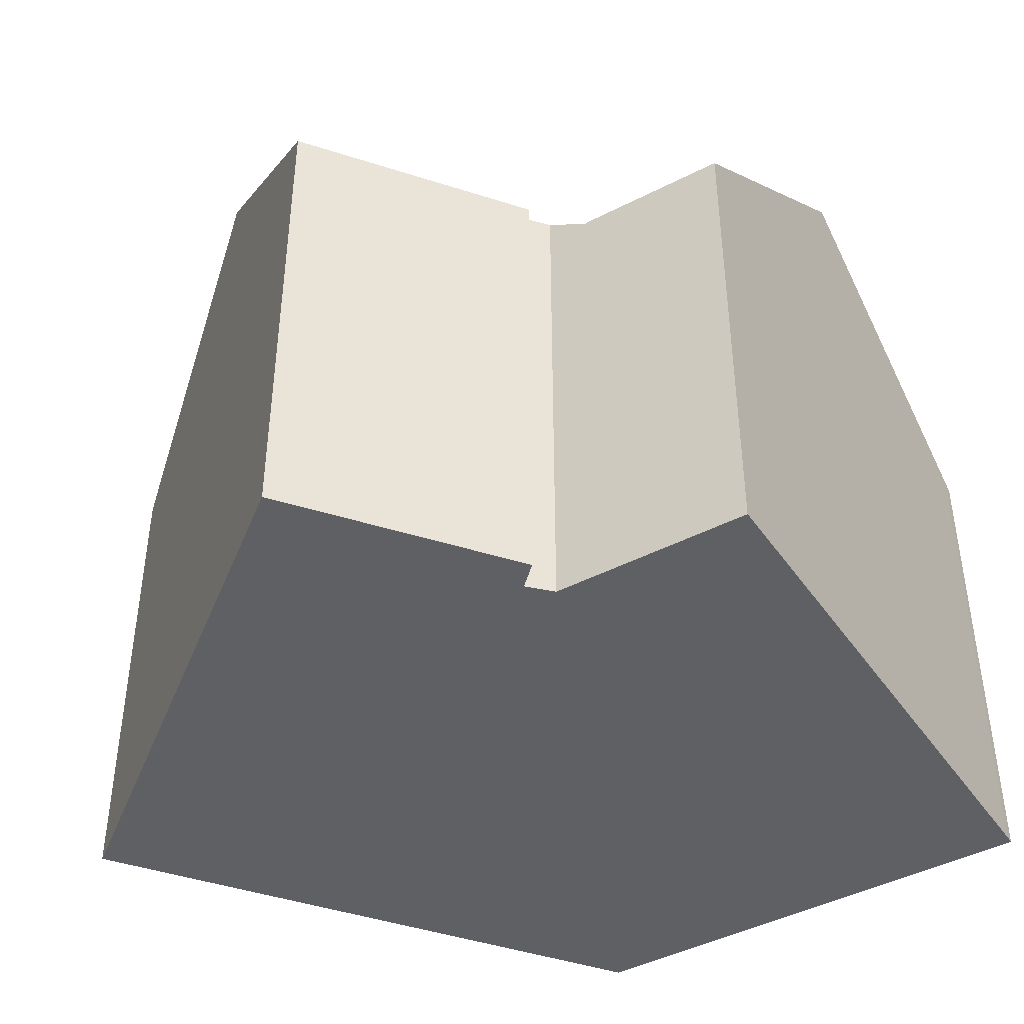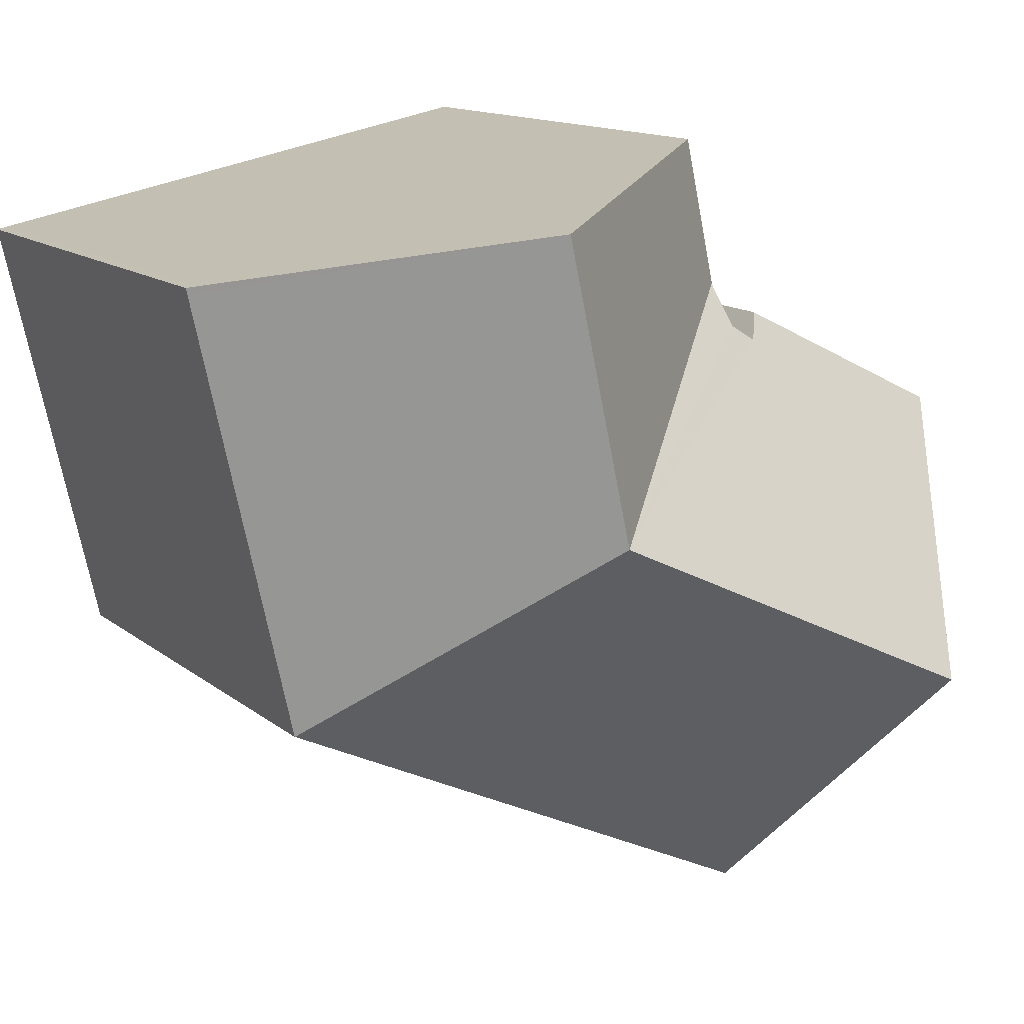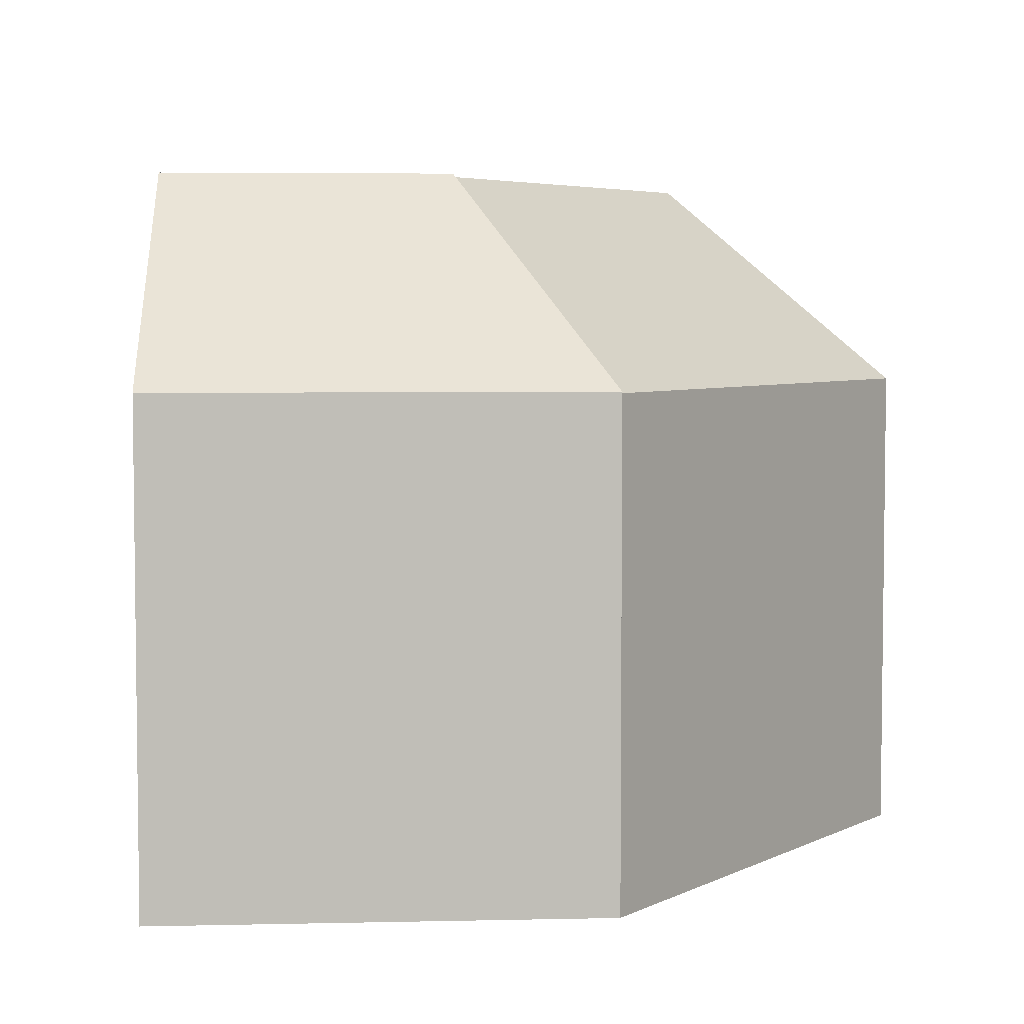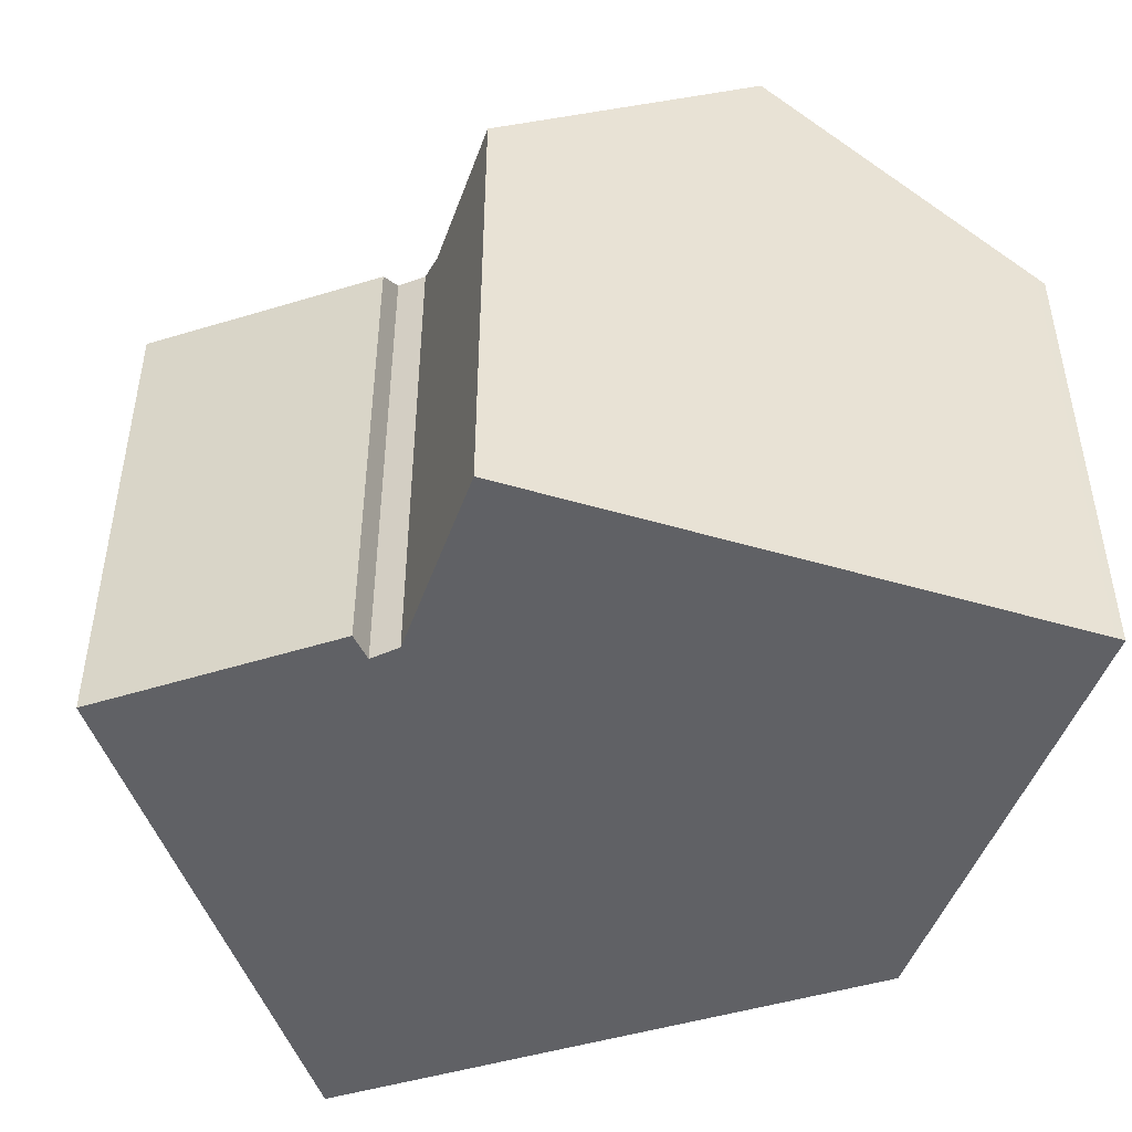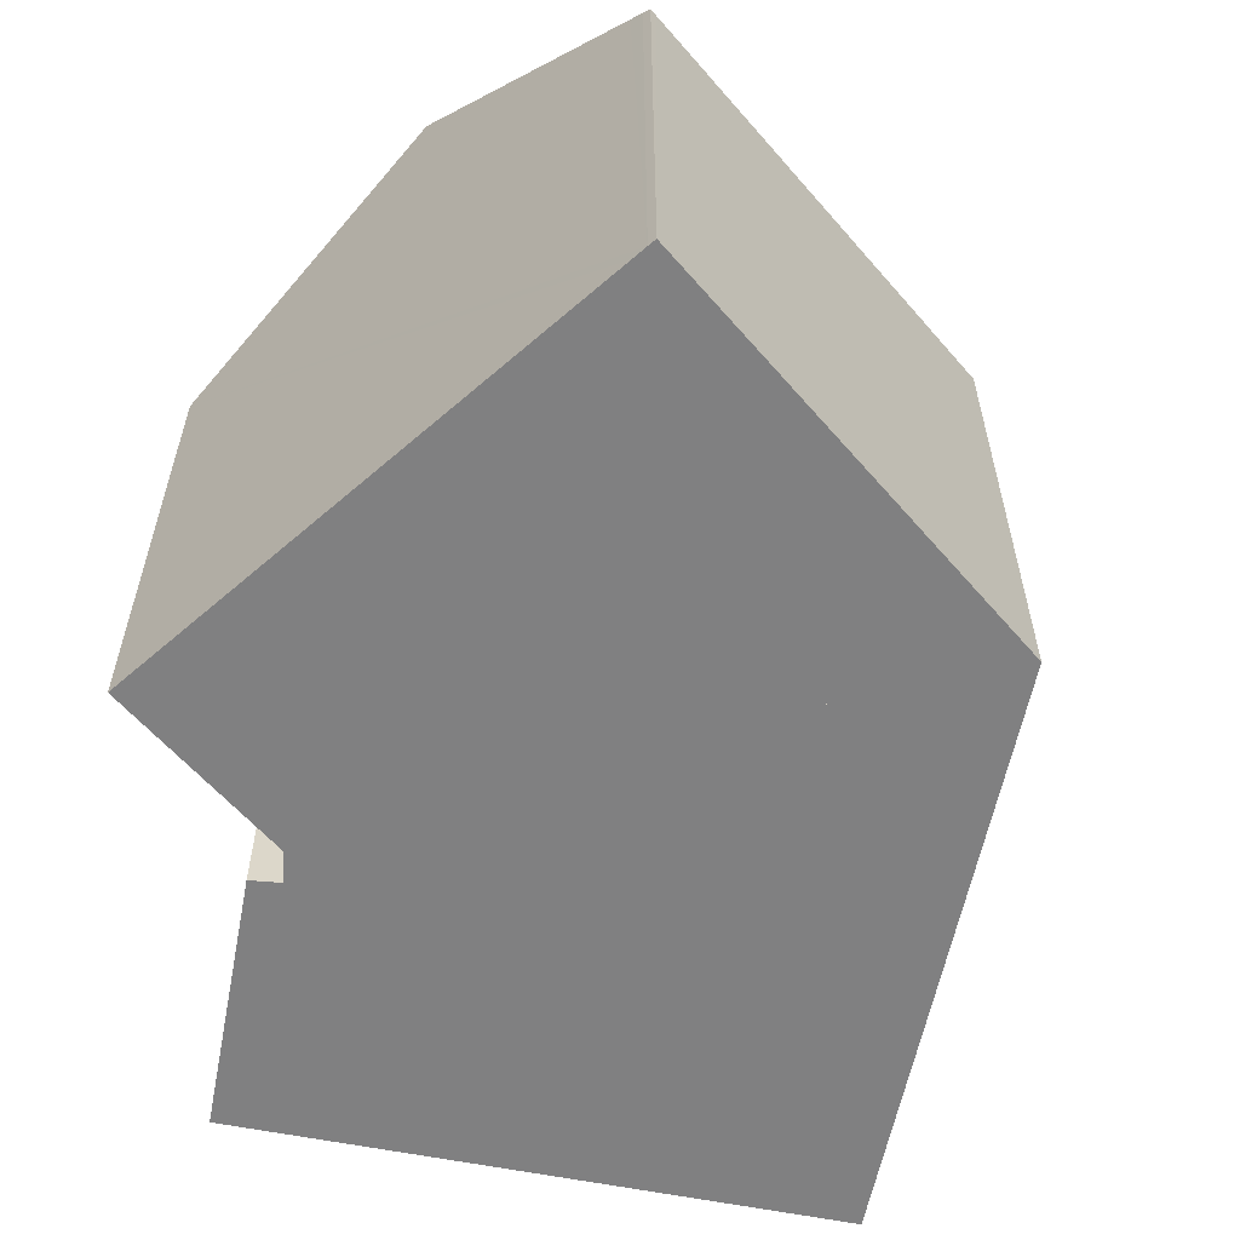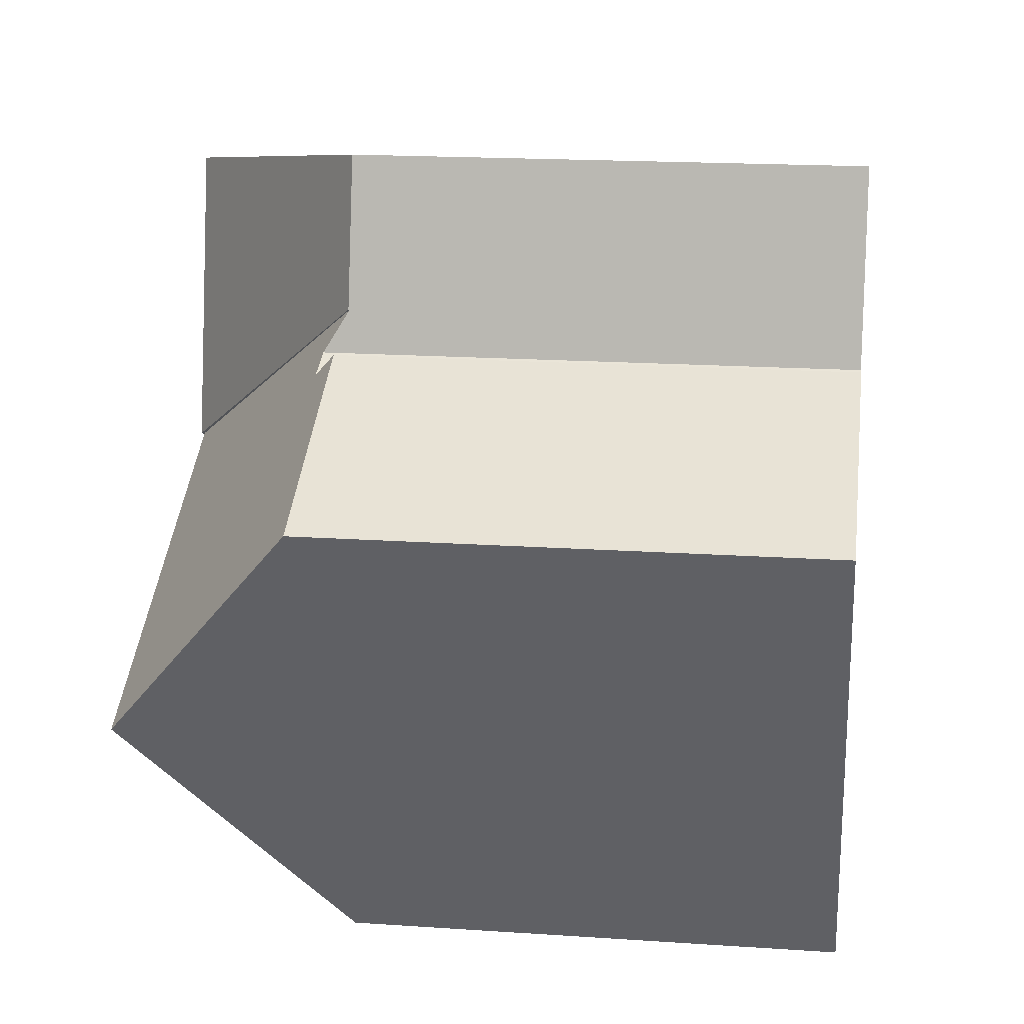
<metadata>
{"format":"obj","ext":"obj","renderer":"f3d","projection":"perspective","resolution":1024,"background":"white","views":[{"elev":-44.5,"azim":-46.5,"up":"+Y"},{"elev":13.5,"azim":149.2,"up":"+Z"},{"elev":4.8,"azim":98.5,"up":"+Y"},{"elev":-48.5,"azim":-7.0,"up":"+Y"},{"elev":-60.0,"azim":53.0,"up":"+Y"},{"elev":17.8,"azim":-82.4,"up":"+Z"}]}
</metadata>
<code>
v  2.767 16.75 -5.804
v  11.25 11.71 -9.197
v  5.655 11.71 -11.86
v  14.61 11.71 -7.596
v  12.09 16.75 -1.364
v  17.74 11.71 -6.107
v  0 11.93 7.302e-16
v  5.259 11.86 2.603
v  5.619 12.37 2.027
v  6.21 12.3 2.411
v  6.426 11.7 3.391
v  6.426 -2.076e-16 3.391
v  17.74 3.739e-16 -6.107
v  12.09 8.352e-17 -1.364
v  5.619 -1.241e-16 2.027
v  5.259 -1.594e-16 2.603
v  14.61 4.651e-16 -7.596
v  5.655 7.263e-16 -11.86
v  11.25 5.632e-16 -9.197
v  0 0 0
v  2.767 3.554e-16 -5.804
v  6.21 -1.476e-16 2.411
v  12.09 16.83 -1.364
v  18.72 11.75 -1.701
v  17.74 11.75 -6.107
v  13.64 16.83 5.567
v  18.73 11.75 -1.643
v  19.07 11.75 -0.154
v  19.84 11.75 3.284
v  20.02 11.75 4.128
v  20.06 11.75 4.291
v  19.54 12.16 4.399
v  19.86 11.9 4.334
v  6.426 11.73 3.391
v  7.185 11.72 6.846
v  19.86 -2.654e-16 4.334
v  19.54 -2.694e-16 4.399
v  13.64 -3.409e-16 5.567
v  7.185 -4.192e-16 6.846
v  20.06 -2.627e-16 4.291
v  19.07 9.43e-18 -0.154
v  20.02 -2.528e-16 4.128
v  19.84 -2.011e-16 3.284
v  18.72 1.042e-16 -1.701
v  18.73 1.006e-16 -1.643
g defaultobject
f 1 2 3
f 2 1 4
f 4 1 5
f 4 5 6
f 7 8 1
f 9 1 8
f 5 1 9
f 10 5 9
f 11 5 10
f 11 6 5
f 6 11 12
f 6 12 13
f 13 12 14
f 8 15 9
f 15 8 16
f 13 4 6
f 4 13 2
f 2 13 3
f 3 13 17
f 3 17 18
f 18 17 19
f 3 7 1
f 7 3 18
f 7 18 20
f 20 18 21
f 20 8 7
f 8 20 16
f 15 10 9
f 10 15 22
f 22 11 10
f 11 22 12
f 14 17 13
f 17 14 19
f 19 14 18
f 18 14 12
f 18 12 22
f 18 22 21
f 21 15 20
f 15 21 22
f 20 15 16
f 23 24 25
f 24 23 26
f 24 26 27
f 27 26 28
f 28 26 29
f 29 26 30
f 30 26 31
f 31 26 32
f 31 32 33
f 34 26 23
f 26 34 35
f 32 36 33
f 36 32 26
f 36 26 35
f 36 35 37
f 37 35 38
f 38 35 39
f 36 31 33
f 31 36 40
f 40 30 31
f 30 40 29
f 29 40 28
f 28 40 27
f 27 40 24
f 24 40 25
f 25 40 41
f 25 41 13
f 41 40 42
f 41 42 43
f 13 41 44
f 44 41 45
f 25 34 23
f 34 25 13
f 34 13 12
f 12 13 14
f 12 35 34
f 35 12 39
f 44 14 13
f 14 44 12
f 12 44 45
f 12 45 41
f 12 41 43
f 12 43 39
f 39 43 42
f 39 42 38
f 38 42 40
f 38 40 37
f 37 40 36

</code>
